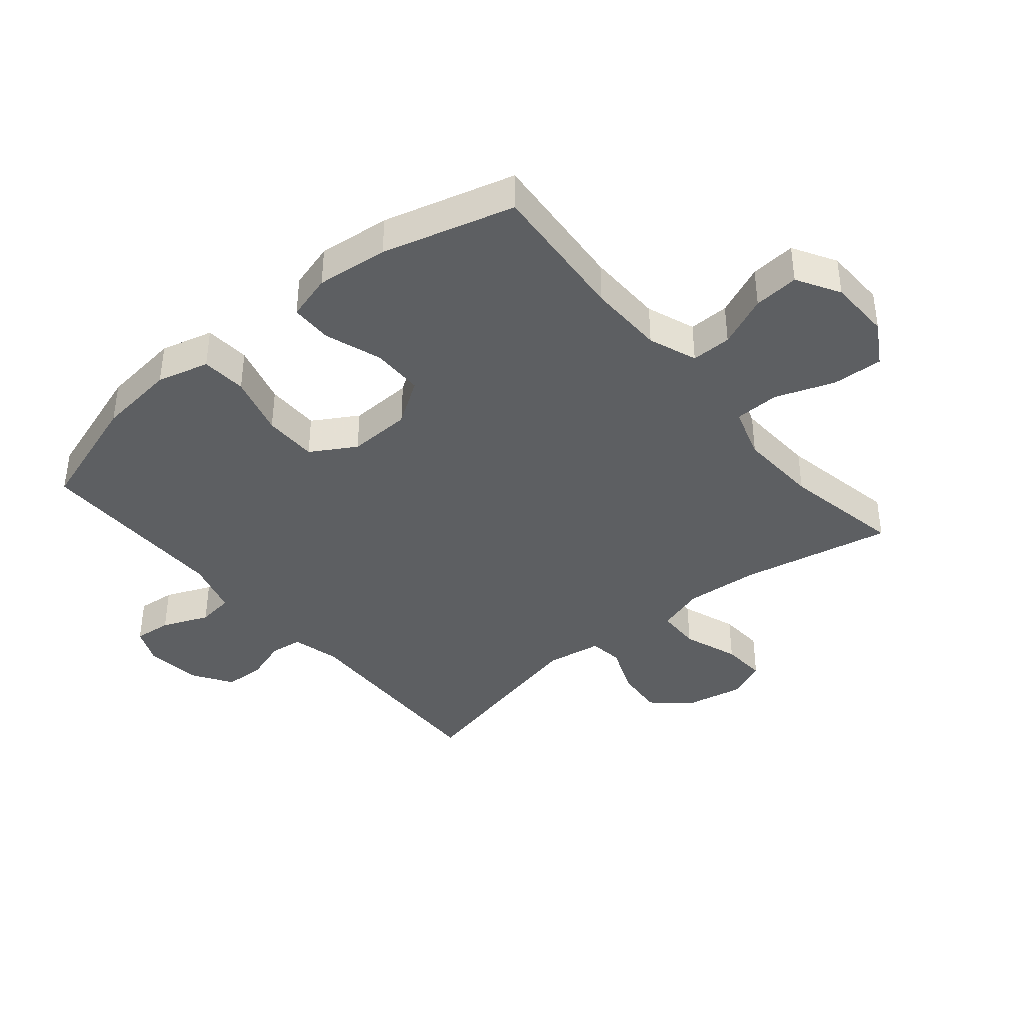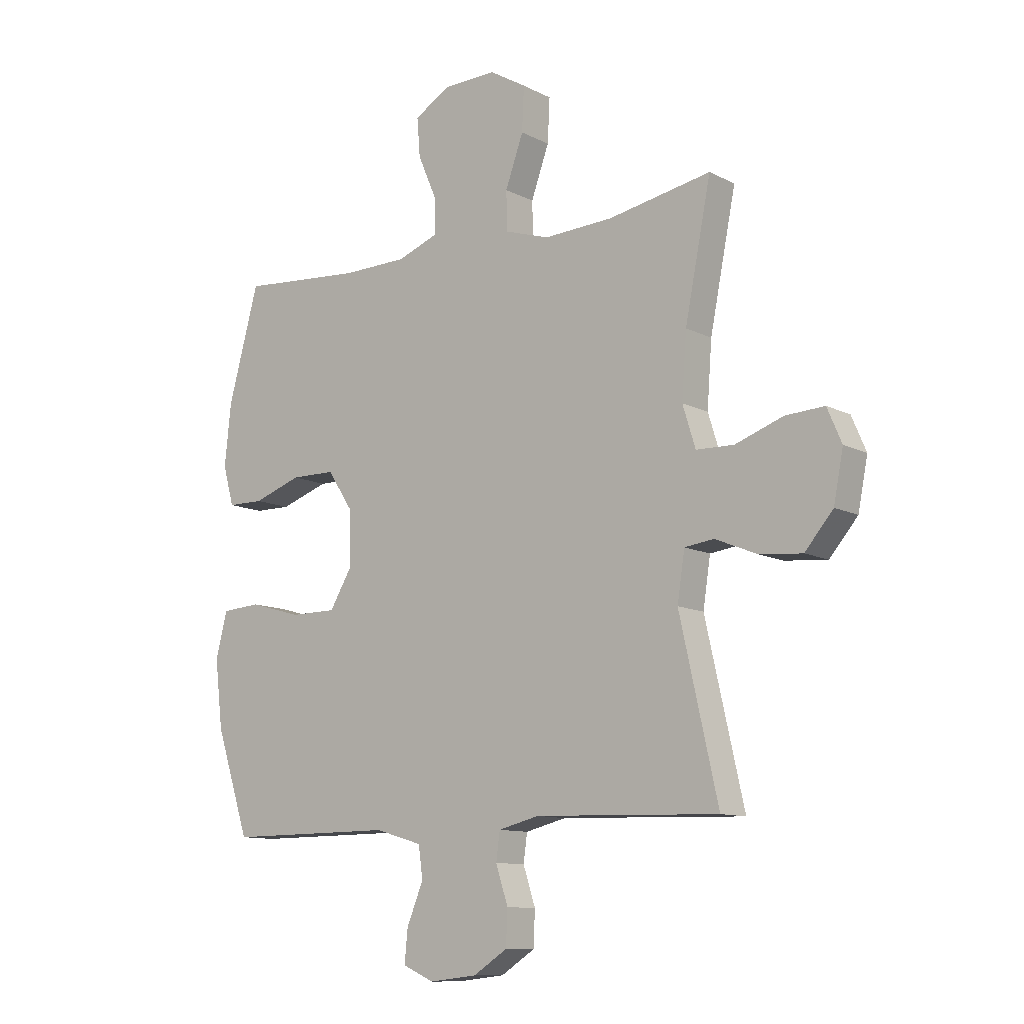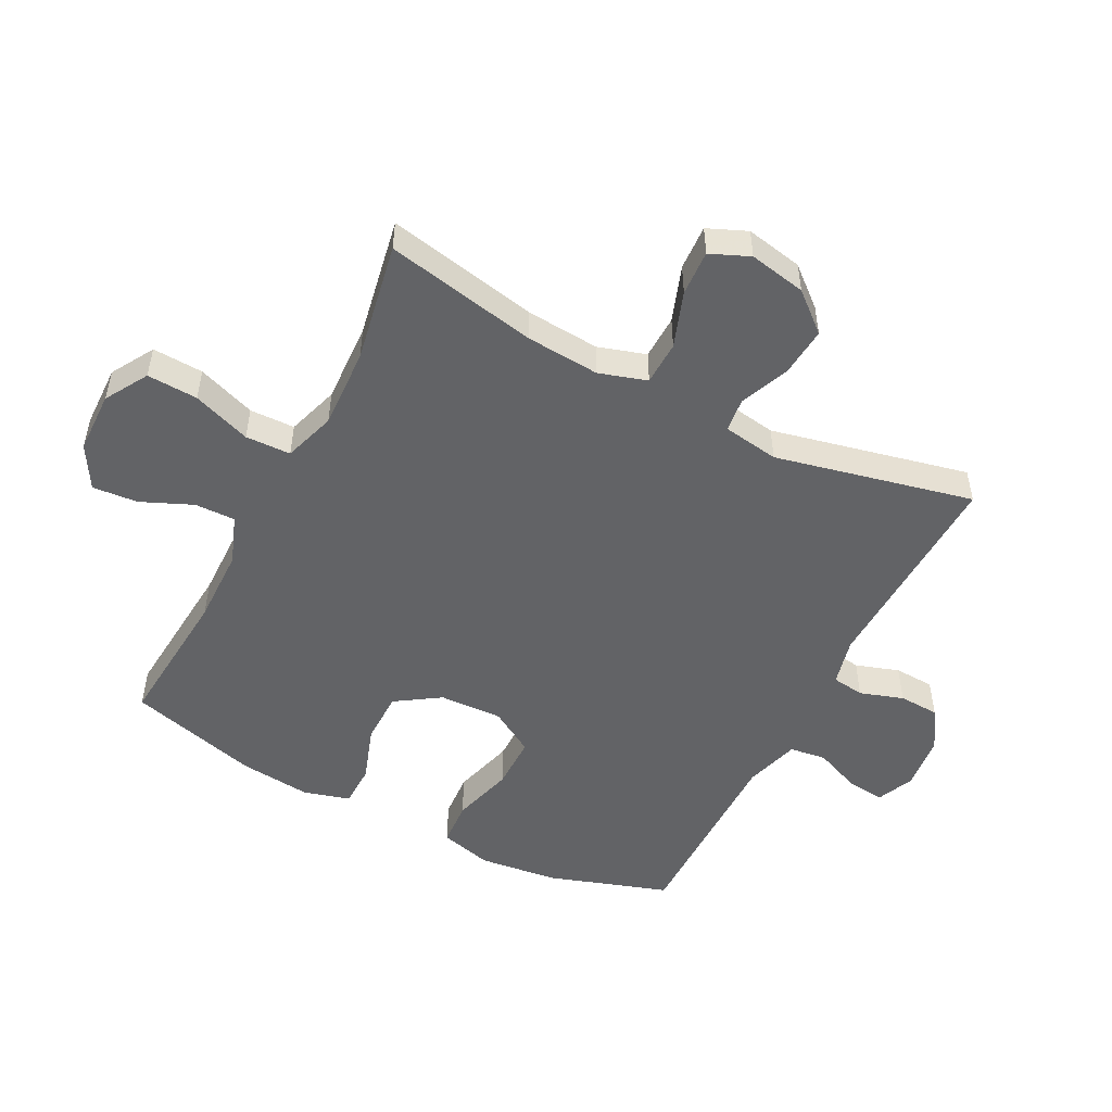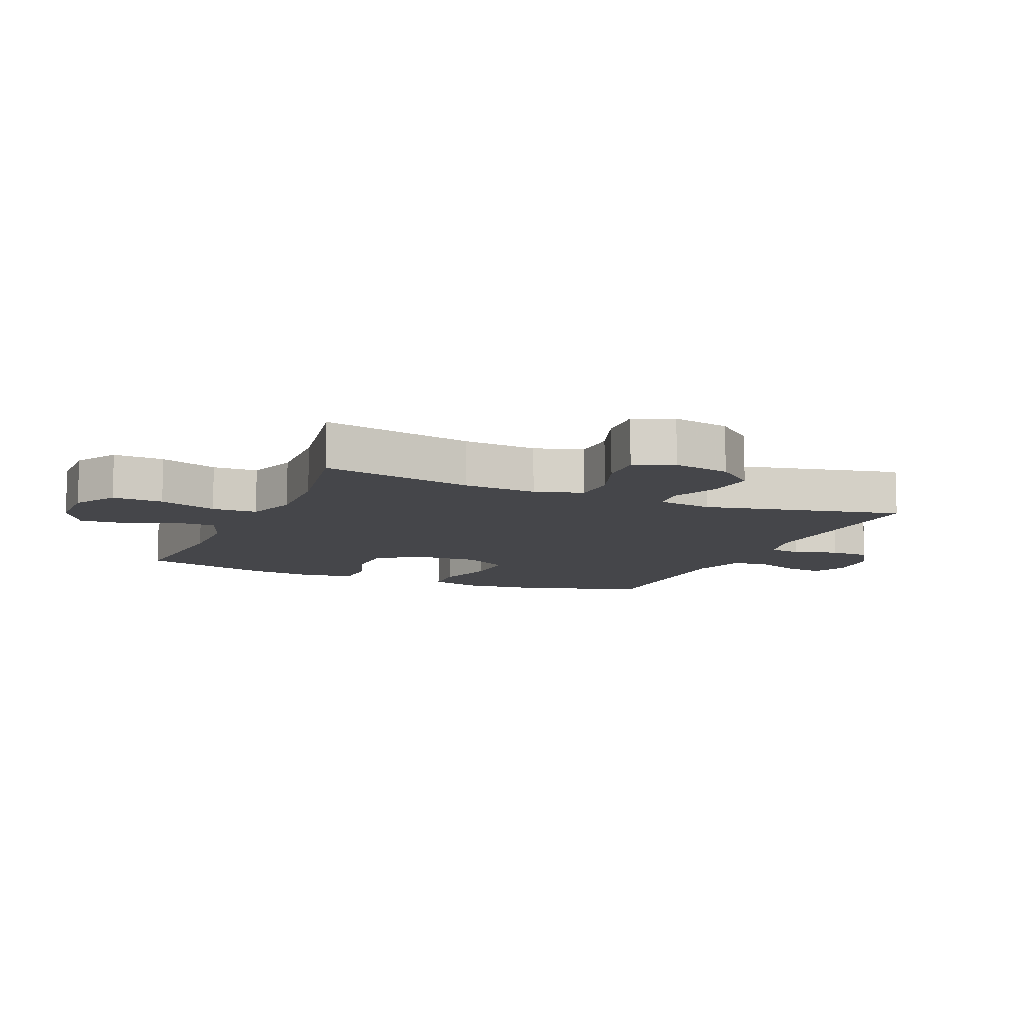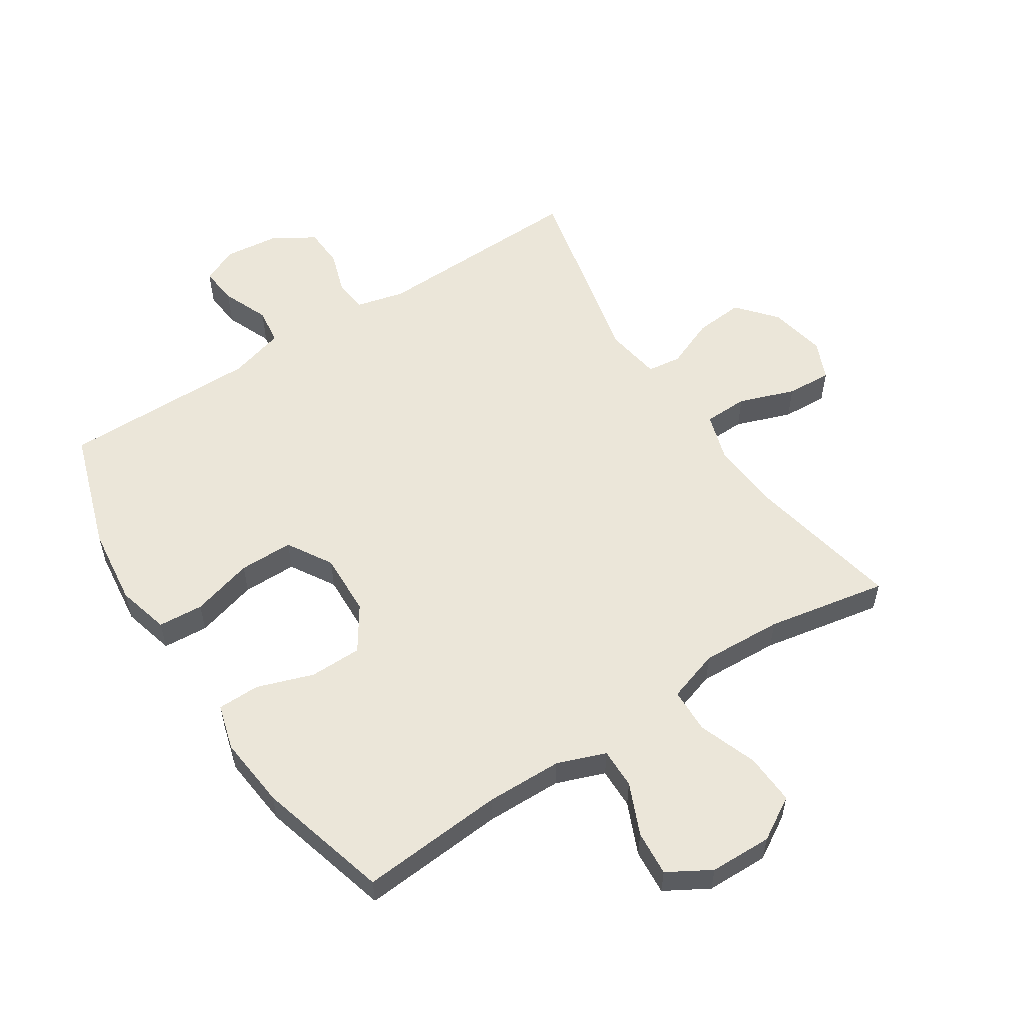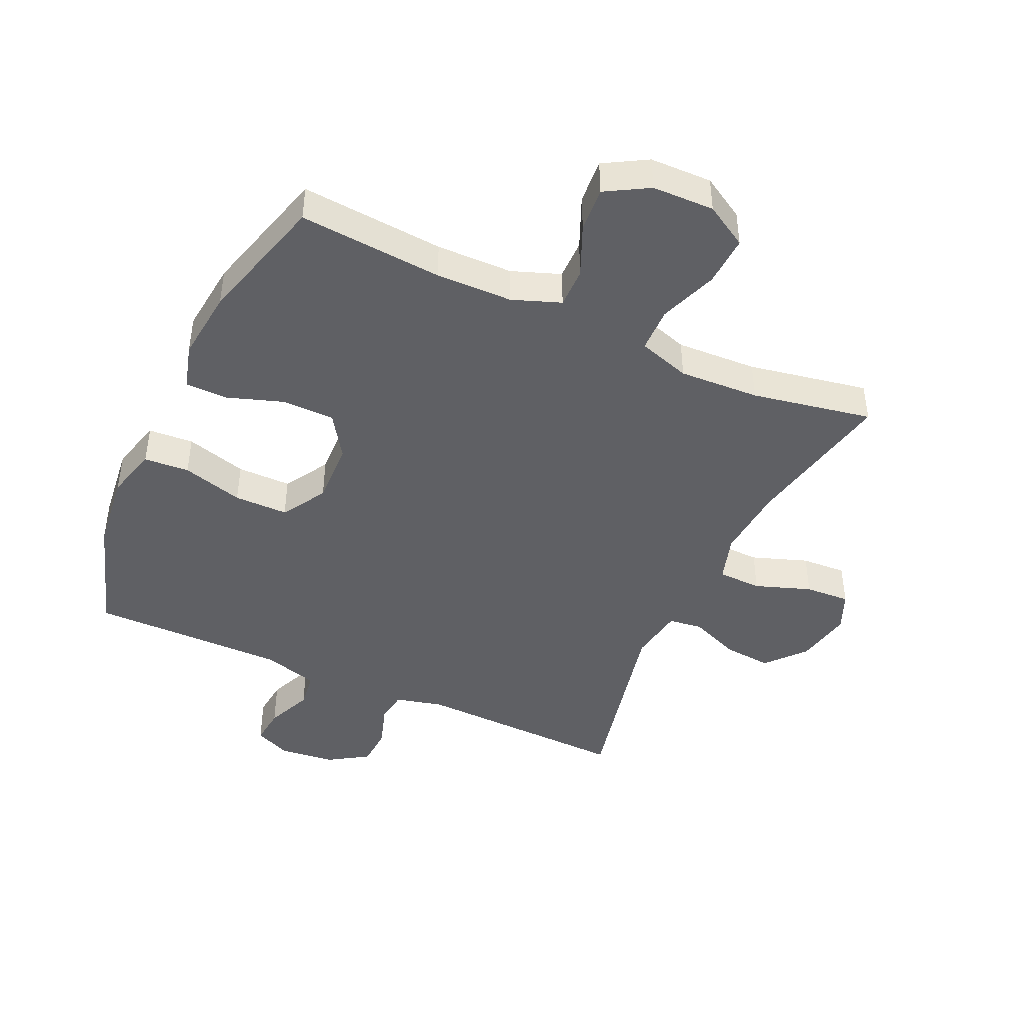
<metadata>
{"format":"obj","ext":"obj","renderer":"f3d","projection":"perspective","resolution":1024,"background":"white","views":[{"elev":-39.5,"azim":-50.1,"up":"+Y"},{"elev":-11.0,"azim":38.9,"up":"+Z"},{"elev":-50.9,"azim":62.7,"up":"+Y"},{"elev":-9.9,"azim":66.7,"up":"+Y"},{"elev":55.9,"azim":-33.0,"up":"+Y"},{"elev":-44.0,"azim":-24.7,"up":"+Y"}]}
</metadata>
<code>
v 0.5 0.07 0.5
v 0.451 0.07 0.255
v 0.442 0.07 0.136
v 0.466 0.07 0.059
v 0.537 0.07 0.057
v 0.627 0.07 0.089
v 0.7 0.07 0.093
v 0.727 0.07 0.03
v 0.709 0.07 -0.062
v 0.656 0.07 -0.124
v 0.577 0.07 -0.117
v 0.497 0.07 -0.084
v 0.442 0.07 -0.091
v 0.428 0.07 -0.181
v 0.5 0.07 -0.5
v 0.154 0.07 -0.489
v 0.077 0.07 -0.508
v 0.07 0.07 -0.56
v 0.093 0.07 -0.63
v 0.09 0.07 -0.695
v 0.026 0.07 -0.736
v -0.064 0.07 -0.746
v -0.123 0.07 -0.72
v -0.117 0.07 -0.659
v -0.086 0.07 -0.584
v -0.094 0.07 -0.525
v -0.183 0.07 -0.499
v -0.5 0.07 -0.5
v -0.564 0.07 -0.306
v -0.579 0.07 -0.179
v -0.557 0.07 -0.095
v -0.484 0.07 -0.09
v -0.385 0.07 -0.118
v -0.298 0.07 -0.118
v -0.255 0.07 -0.046
v -0.259 0.07 0.056
v -0.306 0.07 0.127
v -0.39 0.07 0.128
v -0.481 0.07 0.097
v -0.549 0.07 0.098
v -0.57 0.07 0.172
v -0.558 0.07 0.288
v -0.5 0.07 0.5
v -0.268 0.07 0.481
v -0.145 0.07 0.483
v -0.067 0.07 0.512
v -0.068 0.07 0.577
v -0.104 0.07 0.66
v -0.11 0.07 0.733
v -0.041 0.07 0.773
v 0.059 0.07 0.775
v 0.128 0.07 0.734
v 0.124 0.07 0.652
v 0.09 0.07 0.558
v 0.092 0.07 0.485
v 0.176 0.07 0.458
v 0.306 0.07 0.464
v 0.5 0 0.5
v 0.451 0 0.255
v 0.442 0 0.136
v 0.466 0 0.059
v 0.537 0 0.057
v 0.627 0 0.089
v 0.7 0 0.093
v 0.727 0 0.03
v 0.709 0 -0.062
v 0.656 0 -0.124
v 0.577 0 -0.117
v 0.497 0 -0.084
v 0.442 0 -0.091
v 0.428 0 -0.181
v 0.5 0 -0.5
v 0.154 0 -0.489
v 0.077 0 -0.508
v 0.07 0 -0.56
v 0.093 0 -0.63
v 0.09 0 -0.695
v 0.026 0 -0.736
v -0.064 0 -0.746
v -0.123 0 -0.72
v -0.117 0 -0.659
v -0.086 0 -0.584
v -0.094 0 -0.525
v -0.183 0 -0.499
v -0.5 0 -0.5
v -0.564 0 -0.306
v -0.579 0 -0.179
v -0.557 0 -0.095
v -0.484 0 -0.09
v -0.385 0 -0.118
v -0.298 0 -0.118
v -0.255 0 -0.046
v -0.259 0 0.056
v -0.306 0 0.127
v -0.39 0 0.128
v -0.481 0 0.097
v -0.549 0 0.098
v -0.57 0 0.172
v -0.558 0 0.288
v -0.5 0 0.5
v -0.268 0 0.481
v -0.145 0 0.483
v -0.067 0 0.512
v -0.068 0 0.577
v -0.104 0 0.66
v -0.11 0 0.733
v -0.041 0 0.773
v 0.059 0 0.775
v 0.128 0 0.734
v 0.124 0 0.652
v 0.09 0 0.558
v 0.092 0 0.485
v 0.176 0 0.458
v 0.306 0 0.464
f 51 52 53 54
f 51 54 55
f 50 51 55
f 47 48 49 50
f 46 47 50 55
f 45 46 55 56
f 41 42 43 44
f 41 44 45 56
f 38 39 40 41
f 37 38 41 56
f 30 31 32 33
f 30 33 34
f 27 28 29 30
f 26 27 30 34
f 22 23 24 25
f 22 25 26
f 21 22 26
f 18 19 20 21
f 17 18 21 26
f 16 17 26 34
f 14 15 16 34
f 9 10 11 12
f 7 8 9 12
f 5 6 7 12
f 4 5 12 13
f 3 4 13
f 57 1 2
f 57 2 3
f 36 37 56 57
f 35 36 57 3
f 14 34 35
f 3 13 14 35
f 111 110 109 108
f 112 111 108
f 112 108 107
f 107 106 105 104
f 112 107 104 103
f 113 112 103 102
f 101 100 99 98
f 113 102 101 98
f 98 97 96 95
f 113 98 95 94
f 90 89 88 87
f 91 90 87
f 87 86 85 84
f 91 87 84 83
f 82 81 80 79
f 83 82 79
f 83 79 78
f 78 77 76 75
f 83 78 75 74
f 91 83 74 73
f 91 73 72 71
f 69 68 67 66
f 69 66 65 64
f 69 64 63 62
f 70 69 62 61
f 70 61 60
f 59 58 114
f 60 59 114
f 114 113 94 93
f 60 114 93 92
f 92 91 71
f 92 71 70 60
f 1 58 59 2
f 2 59 60 3
f 3 60 61 4
f 4 61 62 5
f 5 62 63 6
f 6 63 64 7
f 7 64 65 8
f 8 65 66 9
f 9 66 67 10
f 10 67 68 11
f 11 68 69 12
f 12 69 70 13
f 13 70 71 14
f 14 71 72 15
f 15 72 73 16
f 16 73 74 17
f 17 74 75 18
f 18 75 76 19
f 19 76 77 20
f 20 77 78 21
f 21 78 79 22
f 22 79 80 23
f 23 80 81 24
f 24 81 82 25
f 25 82 83 26
f 26 83 84 27
f 27 84 85 28
f 28 85 86 29
f 29 86 87 30
f 30 87 88 31
f 31 88 89 32
f 32 89 90 33
f 33 90 91 34
f 34 91 92 35
f 35 92 93 36
f 36 93 94 37
f 37 94 95 38
f 38 95 96 39
f 39 96 97 40
f 40 97 98 41
f 41 98 99 42
f 42 99 100 43
f 43 100 101 44
f 44 101 102 45
f 45 102 103 46
f 46 103 104 47
f 47 104 105 48
f 48 105 106 49
f 49 106 107 50
f 50 107 108 51
f 51 108 109 52
f 52 109 110 53
f 53 110 111 54
f 54 111 112 55
f 55 112 113 56
f 56 113 114 57
f 57 114 58 1

</code>
